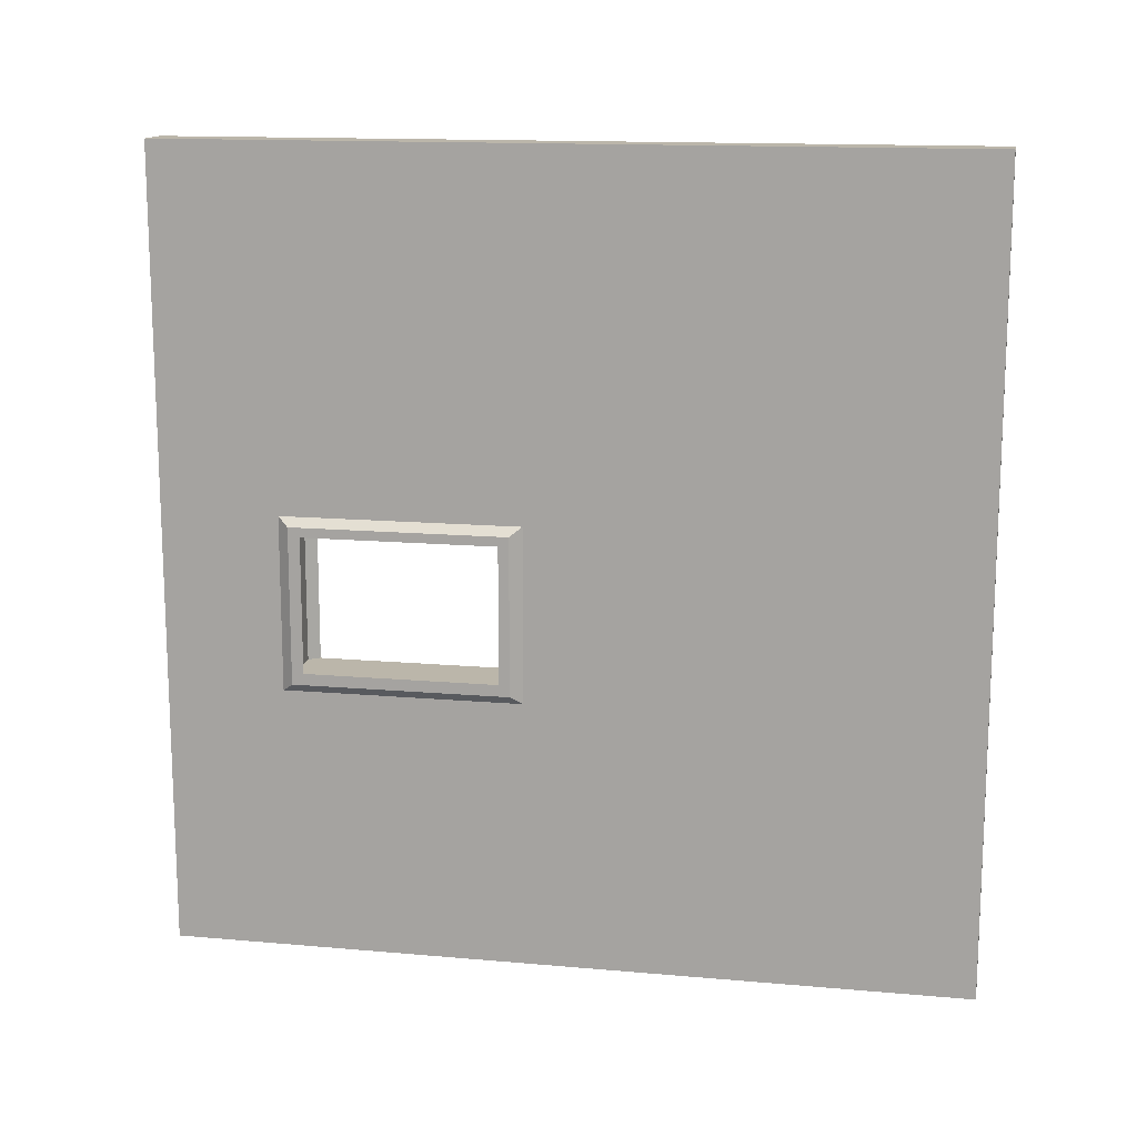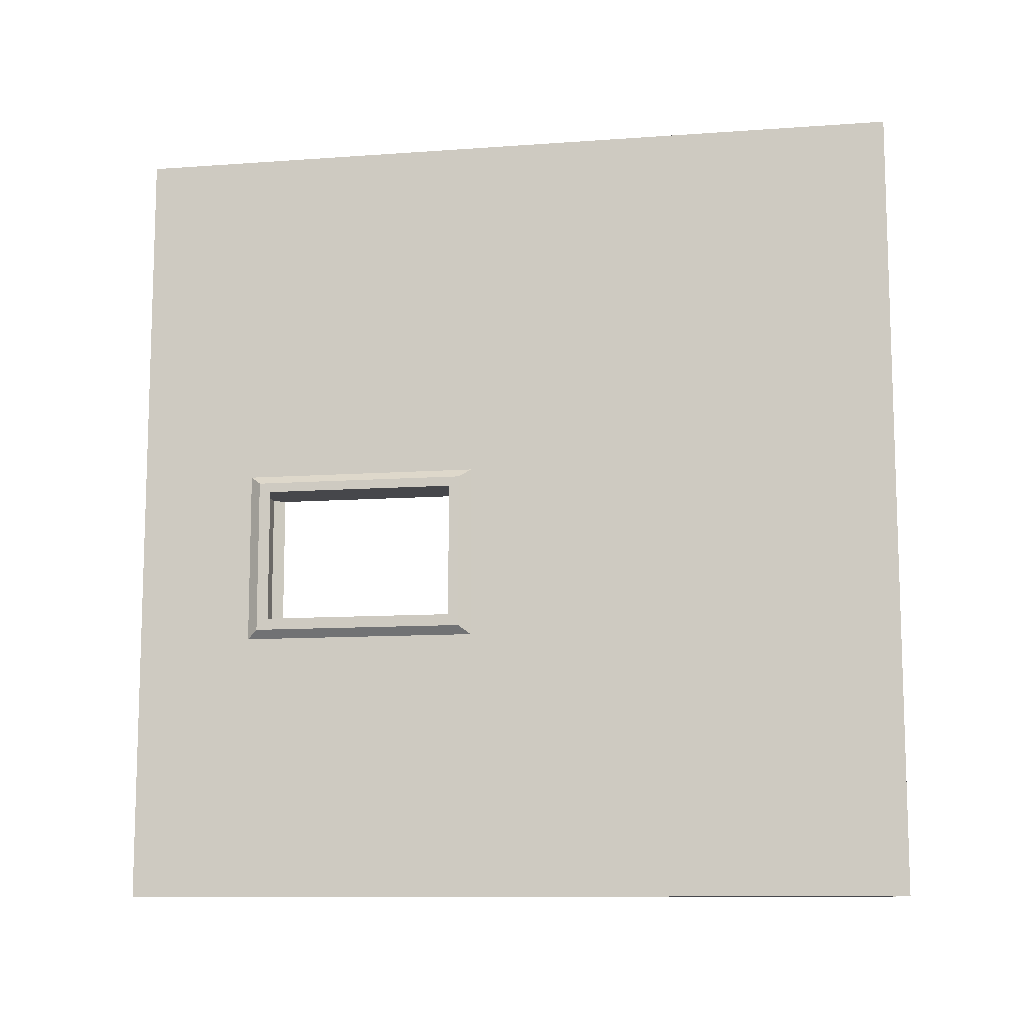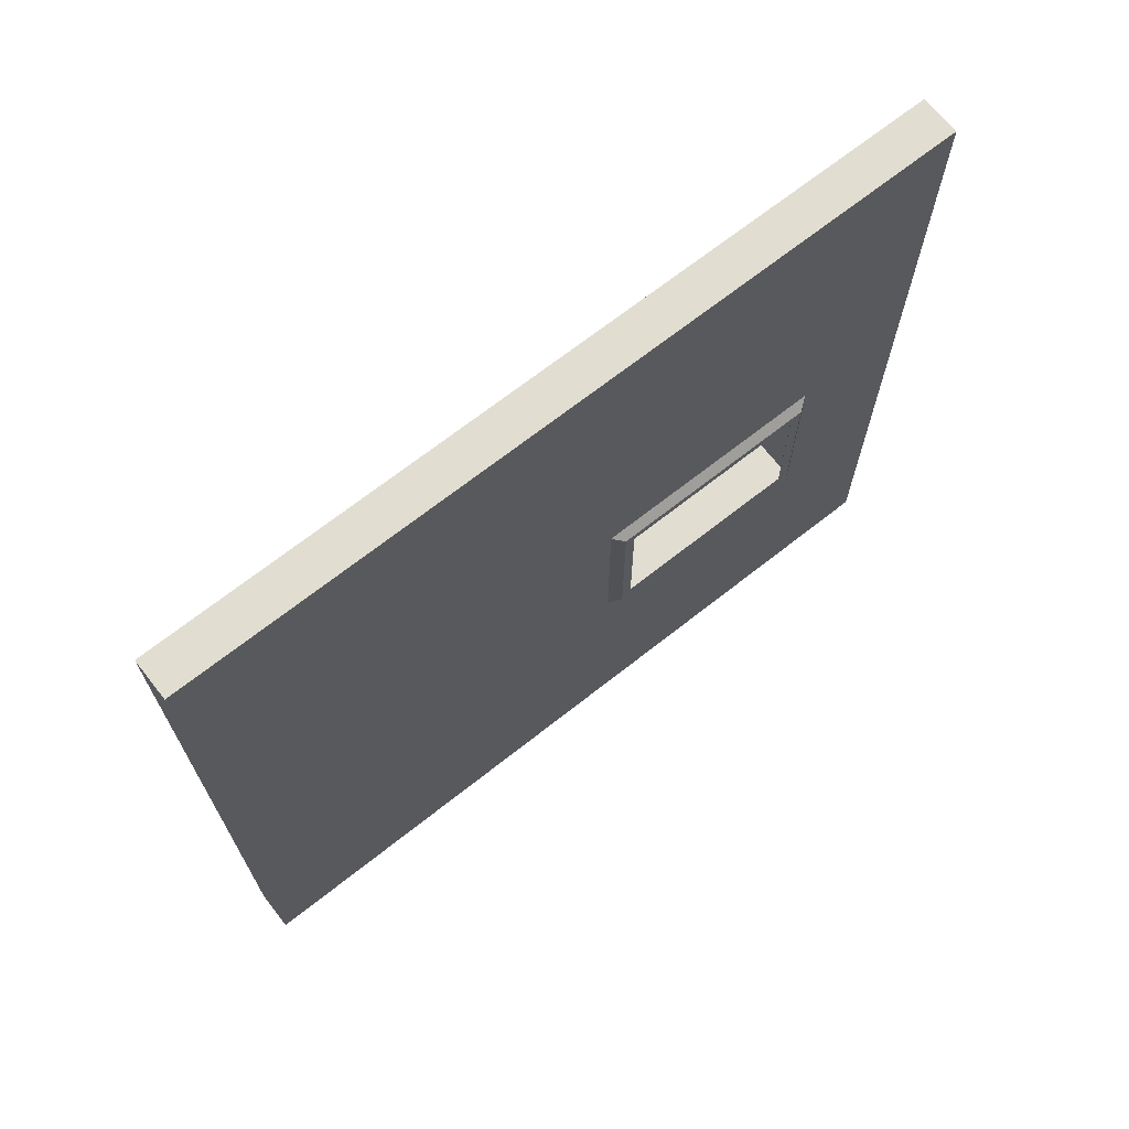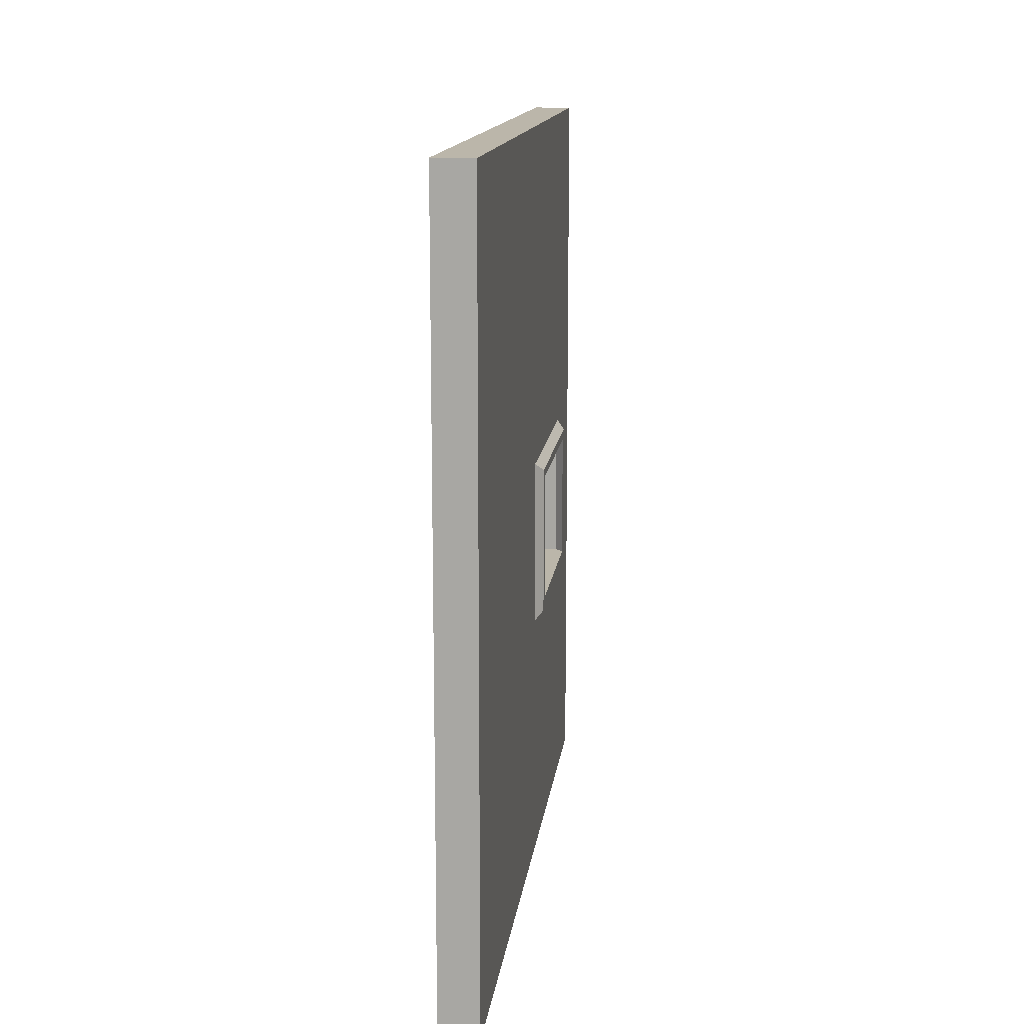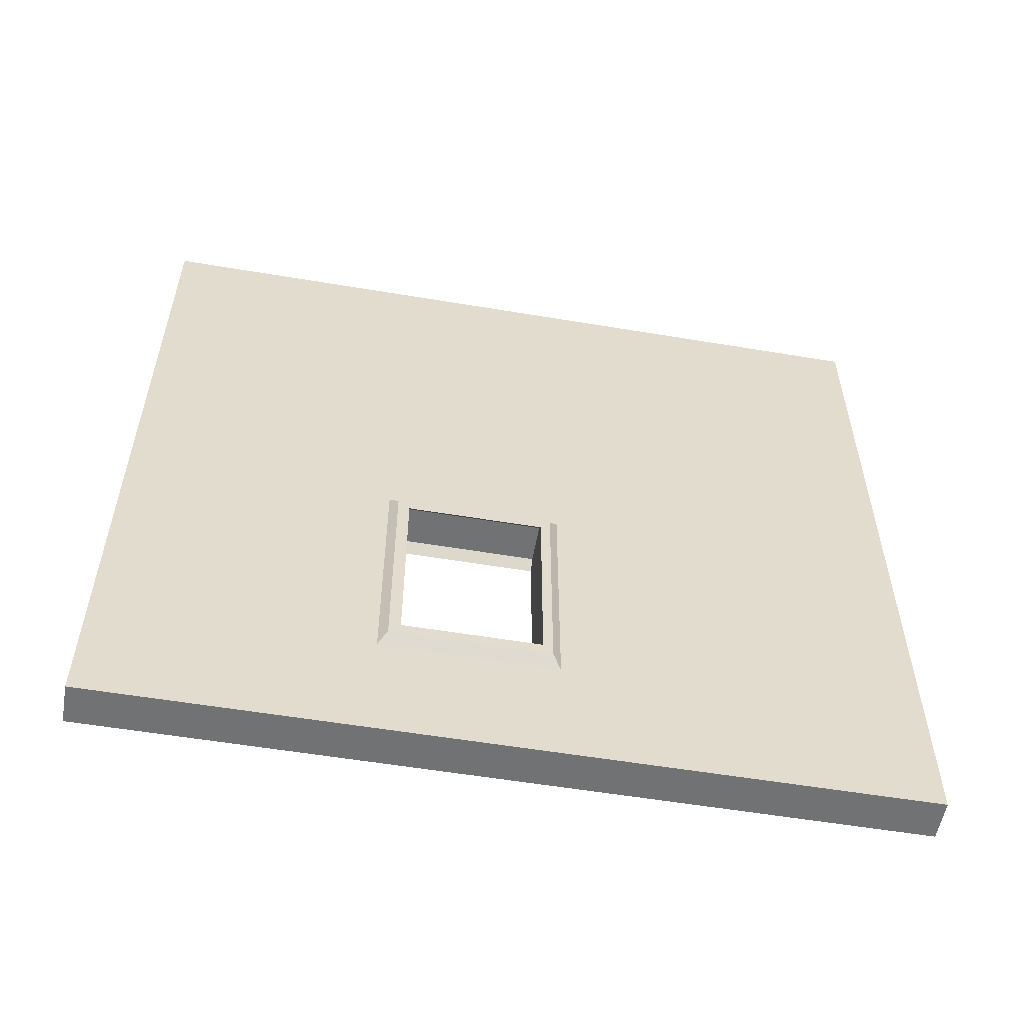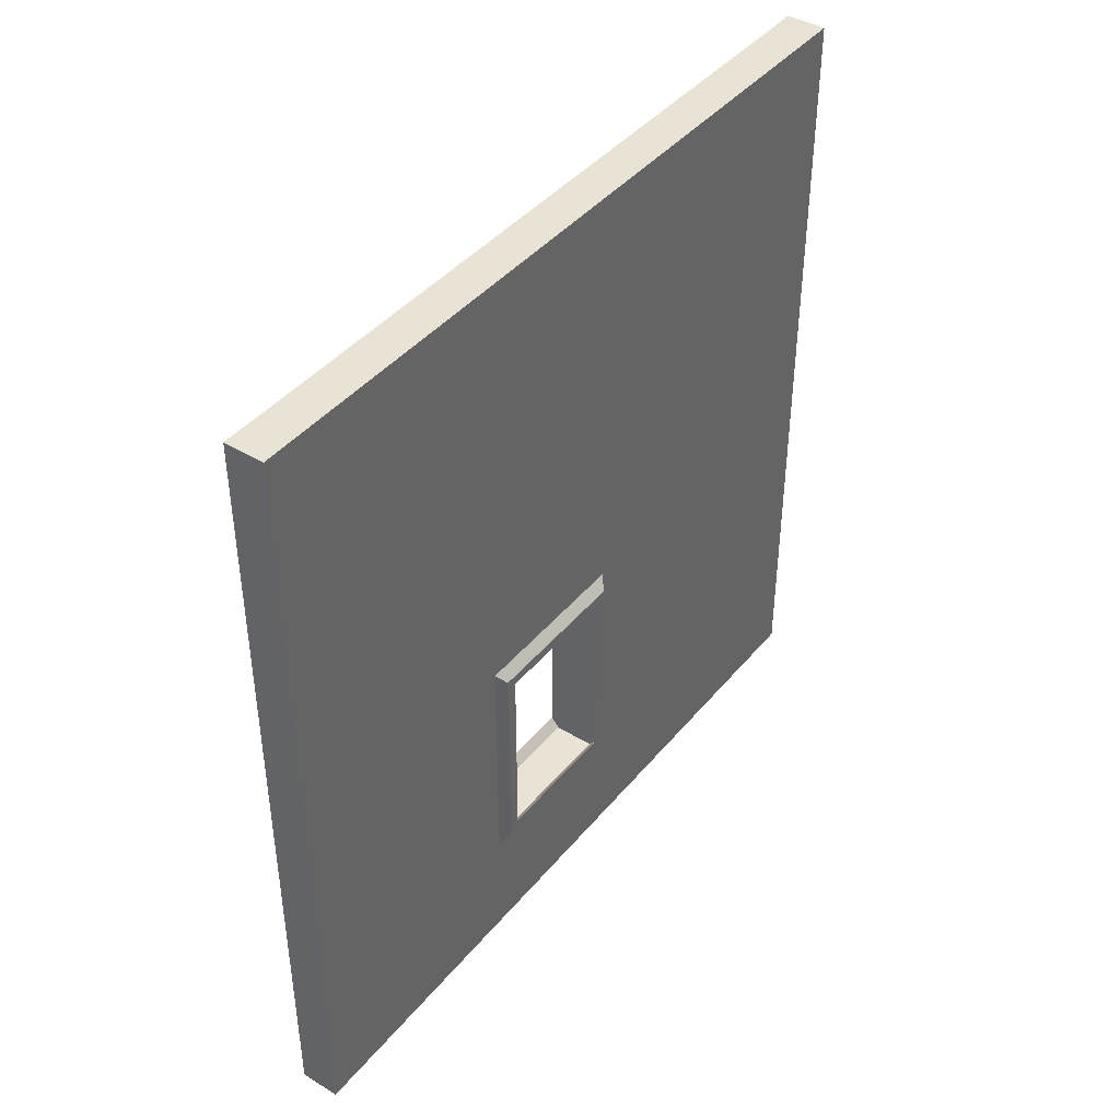
<metadata>
{"format":"obj","ext":"obj","renderer":"f3d","projection":"perspective","resolution":1024,"background":"white","views":[{"elev":14.1,"azim":-78.9,"up":"+Y"},{"elev":-10.7,"azim":-79.7,"up":"+Y"},{"elev":68.9,"azim":51.7,"up":"+Y"},{"elev":14.0,"azim":7.0,"up":"+Y"},{"elev":-55.6,"azim":80.0,"up":"+Z"},{"elev":42.1,"azim":36.0,"up":"+Z"}]}
</metadata>
<code>
g default
v 0.5 -10 10
v 0.5 -10 -10
v 0.5 10 10
v 0.5 10 -10
v -0.5 10 10
v -0.5 10 -10
v -0.5 -10 10
v -0.5 -10 -10
v -0.5 10 -1.559
v -0.5 -10 -1.559
v 0.5 -10 -1.559
v 0.5 10 -1.559
v -0.5 10 -6.433
v -0.5 -10 -6.433
v 0.5 -10 -6.433
v 0.5 10 -6.433
v -0.5 0.6261 10
v 0.5 0.6261 10
v 0.5 0.6261 -1.296
v 0.5 0.6261 -6.693
v 0.5 0.6261 -10
v -0.5 0.6261 -10
v -0.5 0.6261 -6.693
v -0.5 0.6261 -1.296
v -0.5 -2.781 10
v 0.5 -2.781 10
v 0.5 -2.781 -1.296
v 0.5 -2.781 -6.693
v 0.5 -2.781 -10
v -0.5 -2.781 -10
v -0.5 -2.781 -6.693
v -0.5 -2.781 -1.296
v 0.5 1.084 -1.559
v 0.5 1.084 10
v -0.5 1.084 10
v -0.5 1.084 -1.559
v -0.5 1.084 -6.433
v -0.5 1.084 -10
v 0.5 1.084 -10
v 0.5 1.084 -6.433
v 0.5 -3.29 -1.559
v 0.5 -3.29 10
v -0.5 -3.29 10
v -0.5 -3.29 -1.559
v -0.5 -3.29 -6.433
v -0.5 -3.29 -10
v 0.5 -3.29 -10
v 0.5 -3.29 -6.433
v 0.5 0.6261 -7.022
v 0.5 1.084 -7.022
v 0.5 10 -7.022
v -0.5 10 -7.022
v -0.5 1.084 -7.022
v -0.5 0.6261 -7.022
v -0.5 -2.781 -7.022
v -0.5 -3.29 -7.022
v -0.5 -10 -7.022
v 0.5 -10 -7.022
v 0.5 -3.29 -7.022
v 0.5 -2.781 -7.022
v 0.5 0.6261 -1.005
v 0.5 1.084 -1.005
v 0.5 10 -1.005
v -0.5 10 -1.005
v -0.5 1.084 -1.005
v -0.5 0.6261 -1.005
v -0.5 -2.781 -1.005
v -0.5 -3.29 -1.005
v -0.5 -10 -1.005
v 0.5 -10 -1.005
v 0.5 -3.29 -1.005
v 0.5 -2.781 -1.005
v -0.7083 0.8664 -1.559
v -0.7083 0.8664 -6.433
v -0.7083 0.6261 -6.433
v -0.7083 0.6261 -1.559
v -0.7083 0.8664 -6.731
v -0.7083 0.6261 -6.731
v -0.7083 -2.781 -6.731
v -0.7083 -2.781 -6.433
v -0.7083 -2.781 -1.559
v -0.7083 -3.072 -6.433
v -0.7083 -3.072 -1.559
v -0.7083 -3.072 -6.731
v -0.7083 0.8664 -1.296
v -0.7083 0.6261 -1.296
v -0.7083 -2.781 -1.296
v -0.7083 -3.072 -1.296
v 0.7083 0.8664 -6.433
v 0.7083 0.8664 -1.559
v 0.7083 0.6261 -1.559
v 0.7083 0.6261 -6.433
v 0.7083 0.6261 -6.731
v 0.7083 0.8664 -6.731
v 0.7083 -2.781 -6.731
v 0.7083 -2.781 -6.433
v 0.7083 -3.072 -6.433
v 0.7083 -3.072 -6.731
v 0.7083 -2.781 -1.559
v 0.7083 -3.072 -1.559
v 0.7083 0.6261 -1.296
v 0.7083 0.8664 -1.296
v 0.7083 -3.072 -1.296
v 0.7083 -2.781 -1.296
g pCube1
f 18 61 62 34
f 3 63 64 5
f 35 65 66 17
f 7 69 70 1
f 21 22 38 39
f 17 18 34 35
f 73 74 75 76
f 11 10 14 15
f 89 90 91 92
f 9 12 16 13
f 74 77 78 75
f 15 14 57 58
f 89 92 93 94
f 13 16 51 52
f 25 26 18 17
f 26 72 61 18
f 95 93 92 96
f 29 30 22 21
f 75 78 79 80
f 17 66 67 25
f 7 1 42 43
f 1 70 71 42
f 48 41 11 15
f 59 48 15 58
f 2 8 46 47
f 45 56 57 14
f 44 45 14 10
f 43 68 69 7
f 31 32 27 28
f 19 27 32 24
f 24 23 20 19
f 23 31 28 20
f 34 62 63 3
f 35 34 3 5
f 5 64 65 35
f 9 13 37 36
f 13 52 53 37
f 39 38 6 4
f 16 40 50 51
f 12 33 40 16
f 42 71 72 26
f 43 42 26 25
f 25 67 68 43
f 81 80 82 83
f 80 79 84 82
f 47 46 30 29
f 95 96 97 98
f 96 99 100 97
f 50 49 21 39
f 51 50 39 4
f 52 51 4 6
f 53 52 6 38
f 54 53 38 22
f 55 54 22 30
f 56 55 30 46
f 57 56 46 8
f 58 57 8 2
f 47 59 58 2
f 29 60 59 47
f 21 49 60 29
f 101 91 90 102
f 63 62 33 12
f 64 63 12 9
f 65 64 9 36
f 86 85 73 76
f 87 86 76 81
f 88 87 81 83
f 69 68 44 10
f 70 69 10 11
f 71 70 11 41
f 104 103 100 99
f 101 104 99 91
f 36 37 74 73
f 23 24 76 75
f 37 53 77 74
f 53 54 78 77
f 54 55 79 78
f 31 23 75 80
f 32 31 80 81
f 45 44 83 82
f 55 56 84 79
f 56 45 82 84
f 66 65 85 86
f 65 36 73 85
f 67 66 86 87
f 24 32 81 76
f 68 67 87 88
f 44 68 88 83
f 40 33 90 89
f 19 20 92 91
f 49 50 94 93
f 50 40 89 94
f 60 49 93 95
f 20 28 96 92
f 48 59 98 97
f 59 60 95 98
f 28 27 99 96
f 41 48 97 100
f 33 62 102 90
f 62 61 101 102
f 72 71 103 104
f 71 41 100 103
f 61 72 104 101
f 27 19 91 99

</code>
